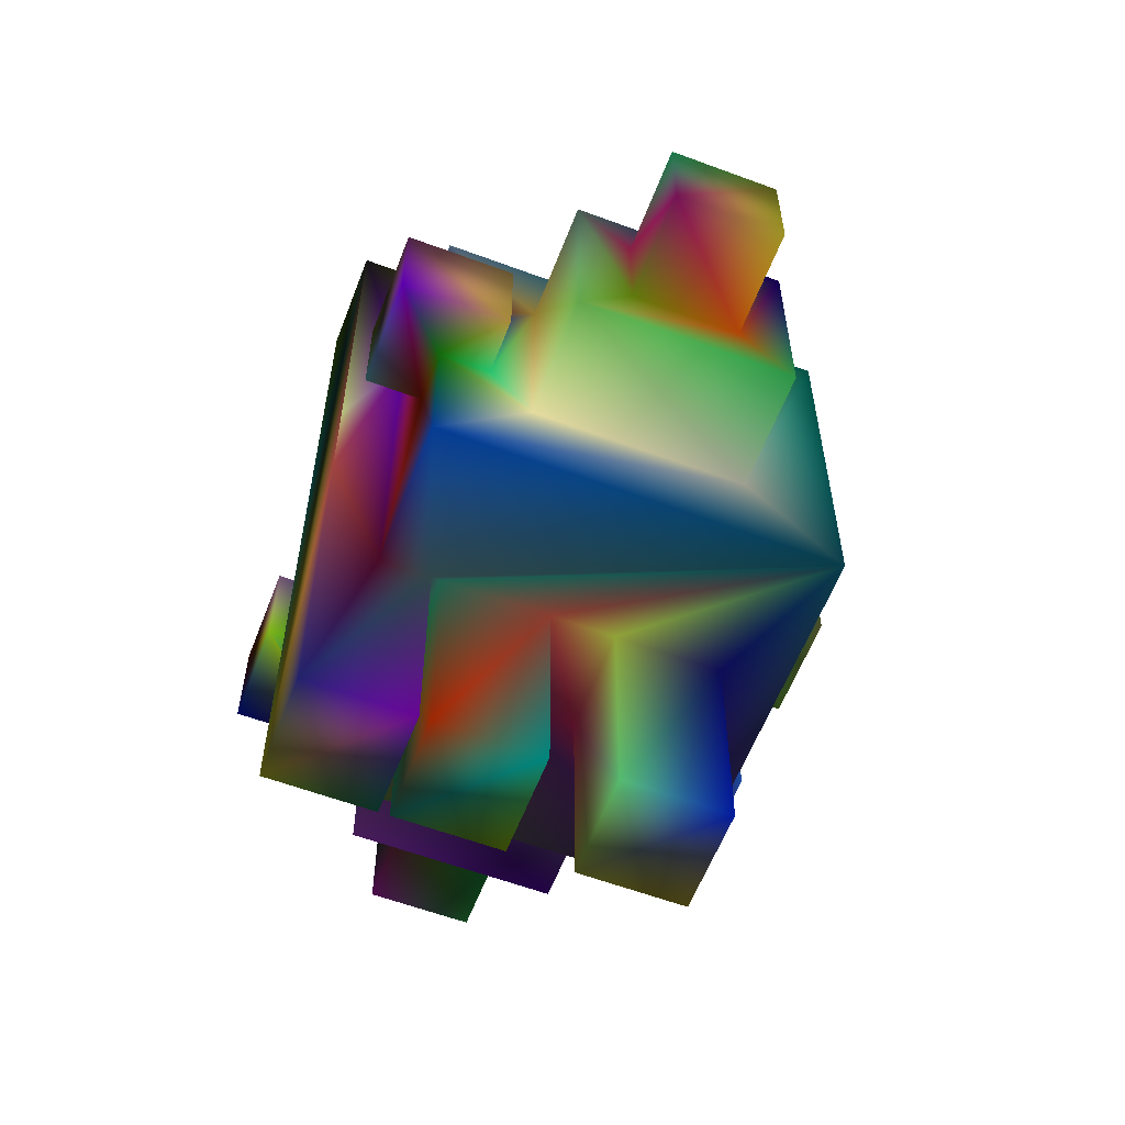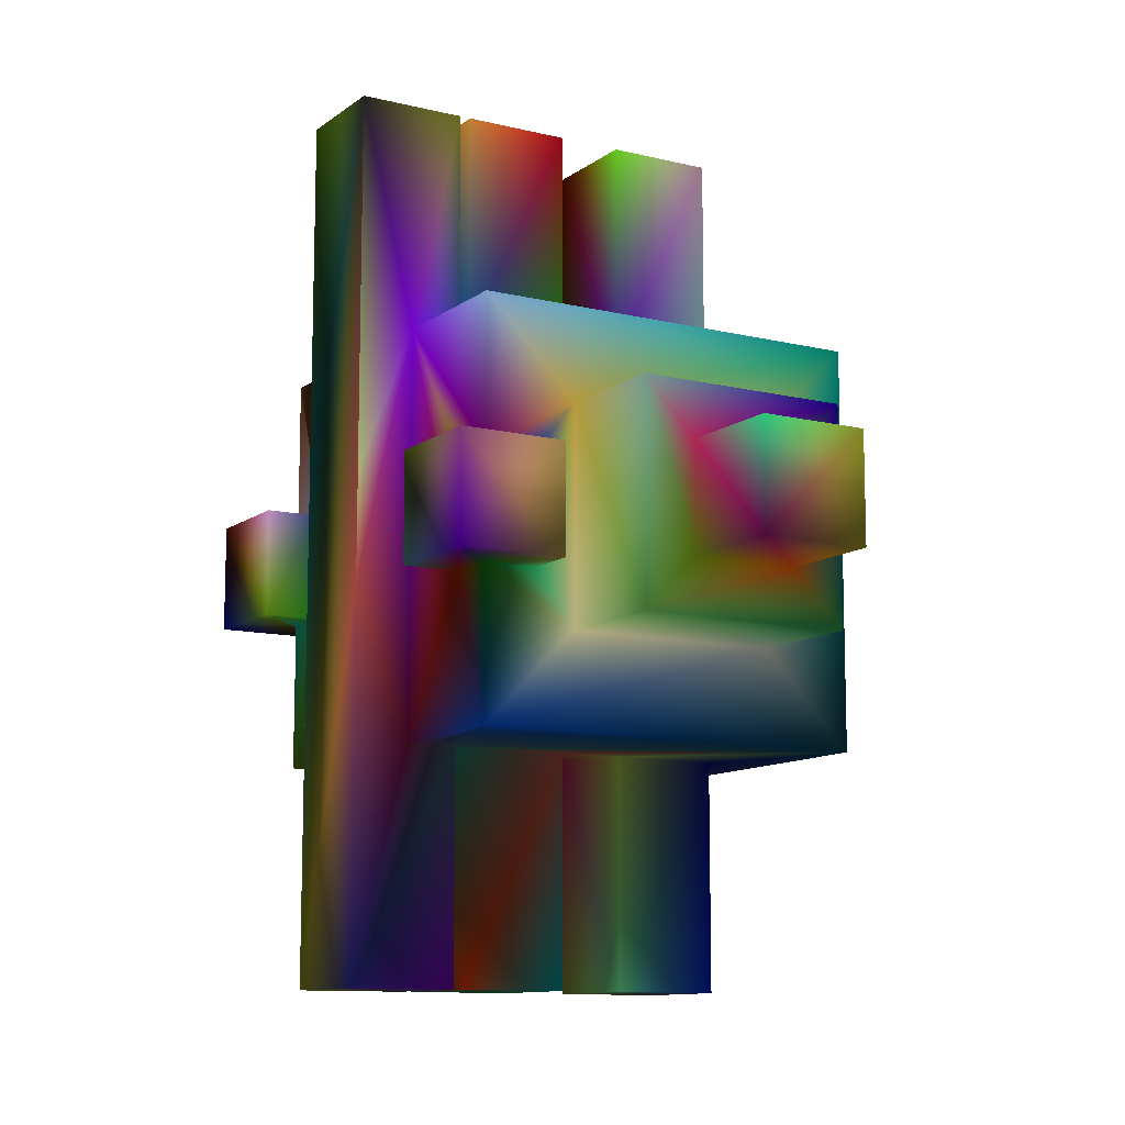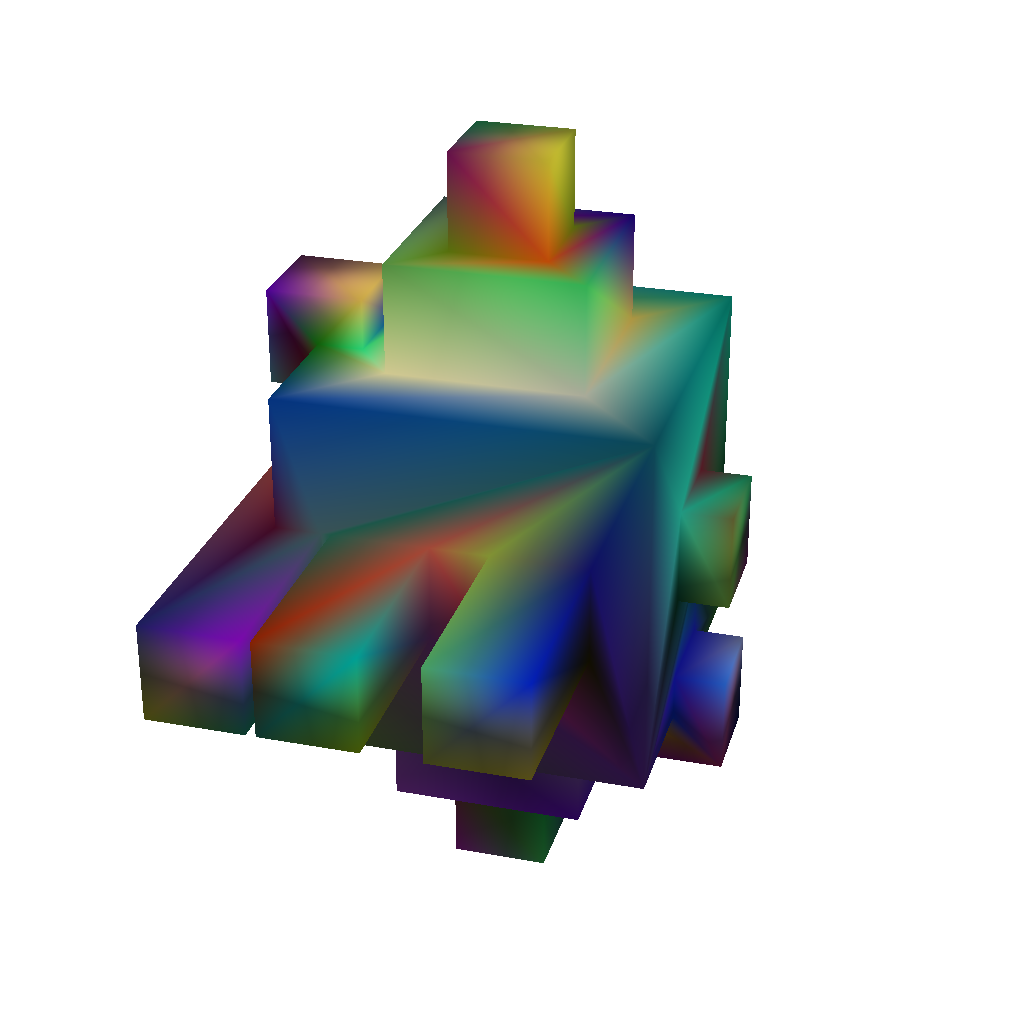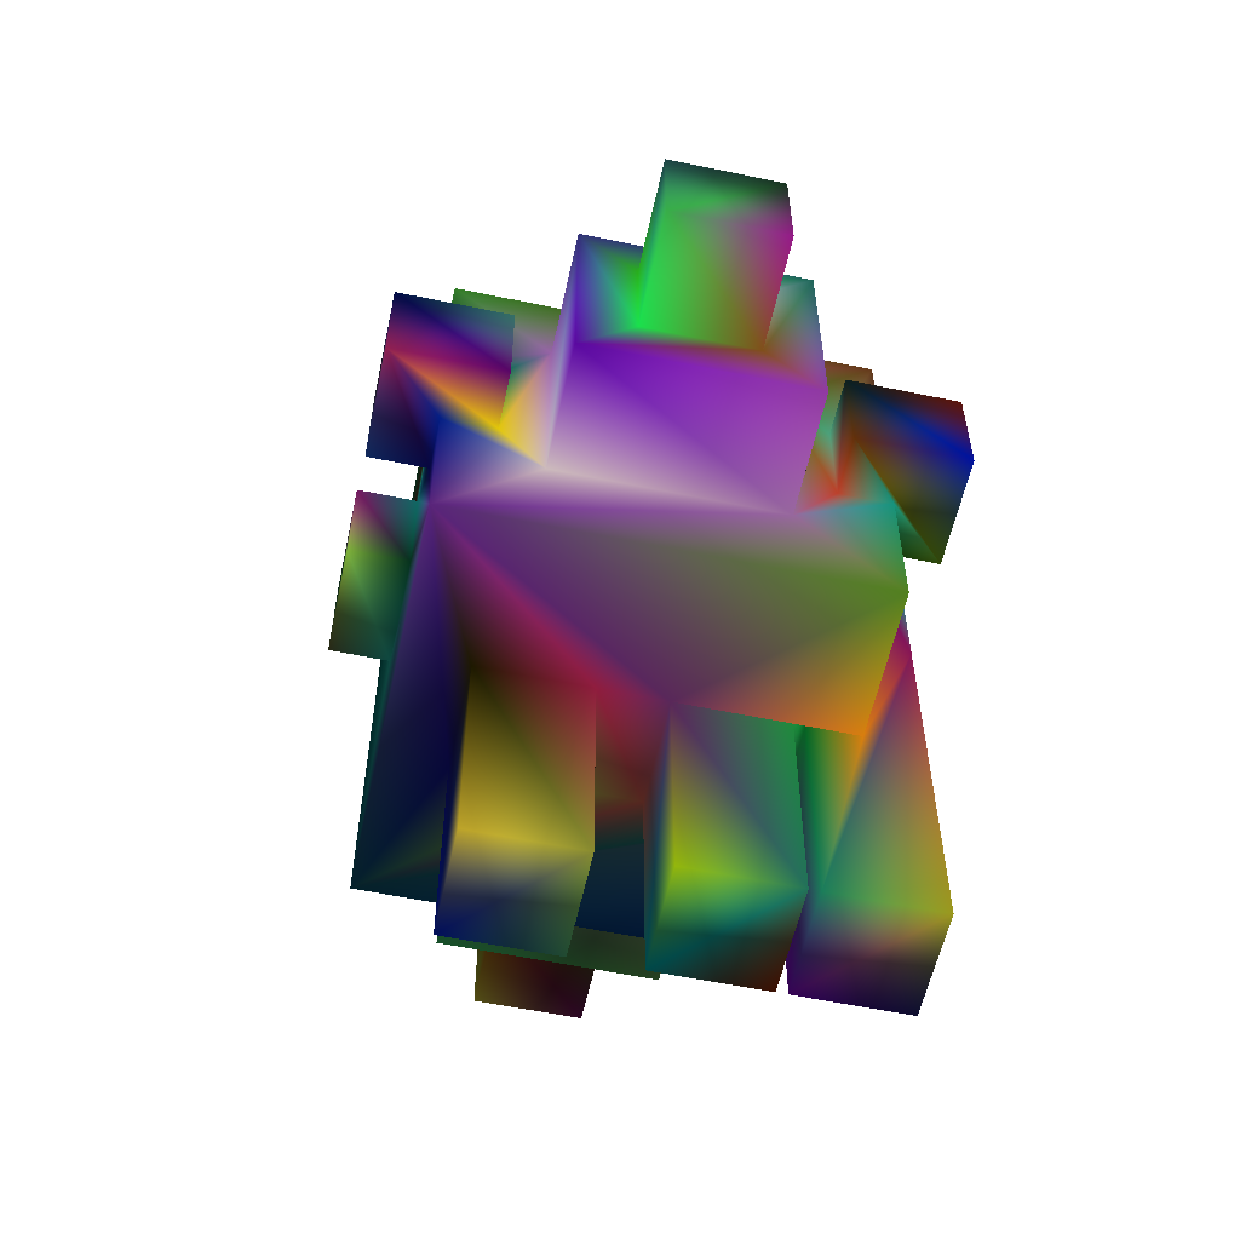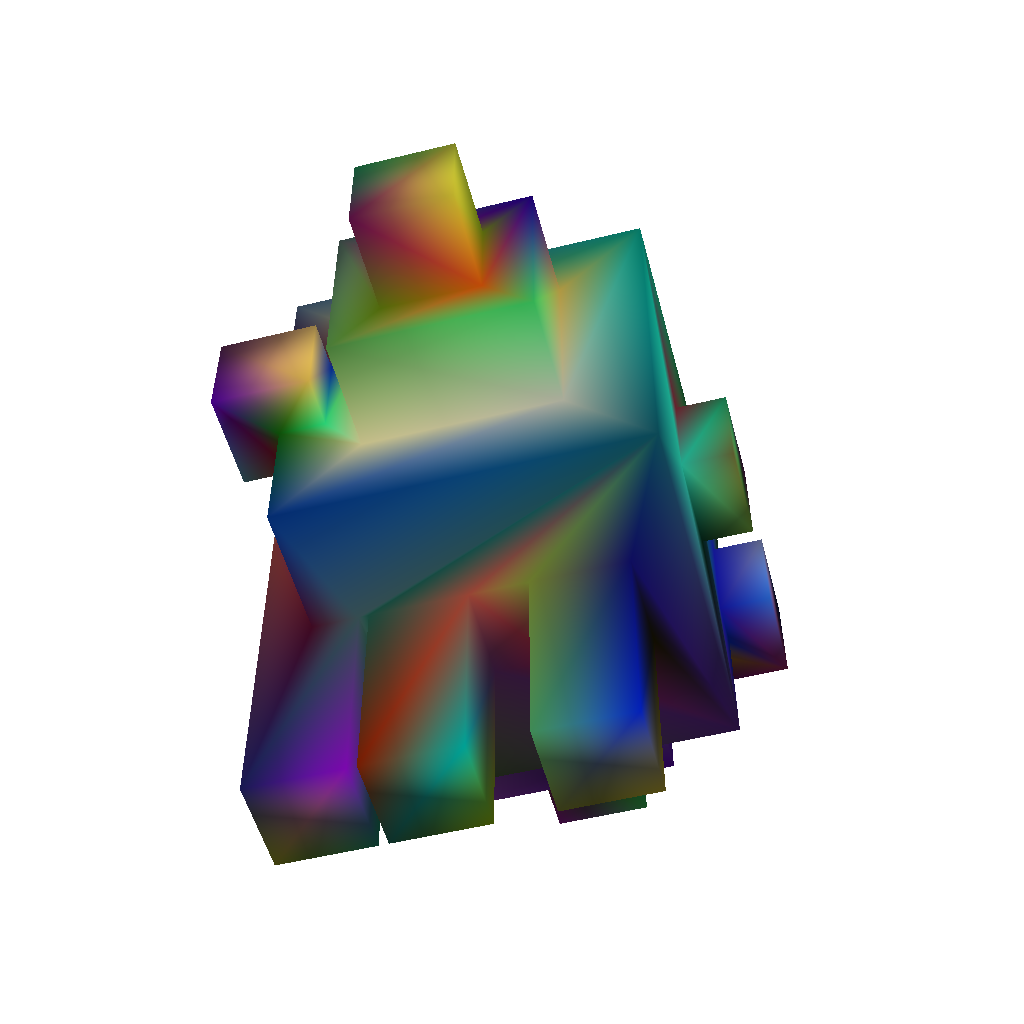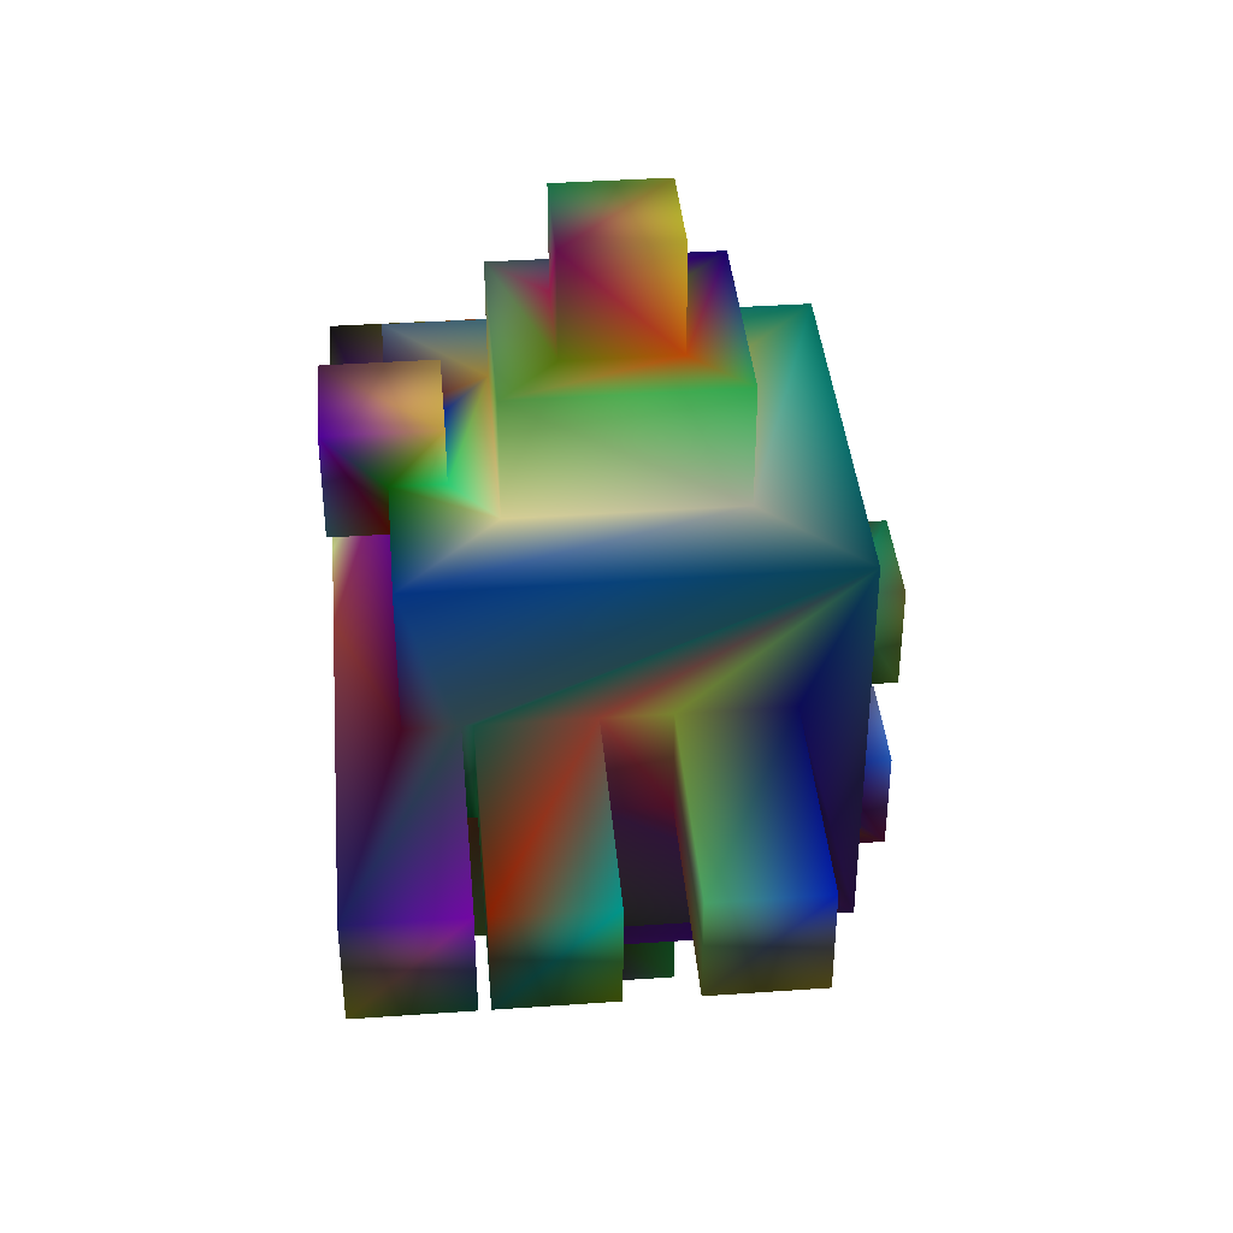
<metadata>
{"format":"obj","ext":"obj","renderer":"f3d","projection":"perspective","resolution":1024,"background":"white","views":[{"elev":-59.3,"azim":-21.0,"up":"+Y"},{"elev":-11.1,"azim":-30.8,"up":"+Y"},{"elev":27.3,"azim":15.7,"up":"+Z"},{"elev":-57.6,"azim":167.8,"up":"+Y"},{"elev":-53.3,"azim":14.8,"up":"+Y"},{"elev":39.2,"azim":-5.0,"up":"+Z"}]}
</metadata>
<code>
v -93.75 -93.75 93.75 0.03137 0.298 0.7725
v -93.75 -93.75 -93.75 0.4431 0.7059 0.1765
v 93.75 -93.75 -93.75 0.4588 0.1922 0.6745
v 93.75 -93.75 93.75 0.0549 0.3569 0.4431
v -93.75 93.75 93.75 0.5608 0.7333 0.9647
v -93.75 93.75 -93.75 0.8118 0.4745 0.2392
v 93.75 93.75 -93.75 0.3843 0.9686 0.3255
v 93.75 93.75 93.75 0.03137 0.7647 0.6902
v -93.75 -25 -70 0.1373 0.7098 0.1765
v -93.75 -25 -93.75 0.1412 0.9255 0.8
v -70 25 -120 0.09412 0.2431 0.251
v -93.75 25 -70 0.2 0.3412 0.6039
v -120 25 -120 0.7333 0.1686 0.09804
v -93.75 25 -93.75 0.9725 0.7765 0.7922
v -120 25 -70 0.851 0.6392 0.9451
v -70 -25 -120 0.502 0.251 0.05882
v -120 -25 -120 0 0.09804 0.9059
v -120 -25 -70 0.6196 0.8902 0.1373
v -70 25 -93.75 0.4118 0.8902 0.7333
v -70 -25 -93.75 0.8118 0.2824 0.2
v 50 50 -150 0.3843 0.3843 0.9804
v -50 50 -150 0.2549 0.8196 0.7686
v 25 25 -200 0.2275 0.5294 0.5804
v 50 -50 -150 0.4627 0.04706 0.8784
v 25 25 200 0.8039 0.8627 0.2588
v -50 -50 -150 0.7765 0.3176 0.9216
v 25 -25 200 0.9059 0.8549 0.2275
v 25 -25 -200 0.2863 0.9059 0.4
v 50 50 150 0.1686 0 0.7647
v -50 50 150 0.5255 0.6941 0.6784
v -25 25 -200 0.2 0.4235 0.2824
v 50 -50 150 0.251 0.8627 0.4353
v -25 25 200 0.2 0.9059 0.5922
v -50 -50 150 0.4824 0.8196 0.3922
v -25 -25 200 0.5608 0.09804 0.4431
v -25 -25 -200 0.8039 0.1373 0.7765
v -50 -50 93.75 0.9686 0.9529 0.7255
v 50 -50 93.75 0.7176 0.7412 0.7059
v 25 25 150 0.4471 0.5412 0.07059
v -50 50 93.75 0.7882 0.6706 0.2863
v 25 -25 150 0.8039 0.3255 0.03529
v 50 50 93.75 0.8784 0.7765 0.3608
v -25 25 150 0.7412 0.1686 0.4039
v -25 -25 150 0.4 0.5294 0.05882
v -65 -93.75 25 0.1843 0.549 0.4549
v -65 -93.75 -25 0.1647 0.7529 0.3412
v -15 -200 -25 0.7608 0.9569 0.06667
v -15 -93.75 25 0.8902 0.4 0.3176
v -15 200 -25 0.7608 0.09412 0.2431
v -15 -93.75 -25 0.5255 0.2353 0.5451
v -15 200 25 0.9059 0.07059 0.149
v -15 -200 25 0 0.7843 0.7647
v -65 93.75 25 0.0549 0.4 0.8196
v -65 93.75 -25 0.3294 0.1098 0
v -65 -200 -25 0.1804 0.6235 0.5059
v -15 93.75 25 0.03922 0.7804 0.1882
v -65 200 -25 0.549 0.4745 0.03922
v -15 93.75 -25 0.03529 0 0.9569
v -65 200 25 0.8549 0.5804 0.251
v -65 -200 25 0.7686 0.1922 0.01961
v 93.75 -25 25 0.1882 0.9216 0.8118
v 93.75 -25 -25 0.04314 0.3451 0.2157
v 120 25 25 0.1529 0.7294 0.4902
v 93.75 25 25 0.6588 0.2039 0.298
v 120 25 -25 0.8824 0.2 0.8039
v 93.75 25 -25 0.1451 0.9608 0.9686
v 120 -25 25 0.4392 0.4431 0.2392
v 120 -25 -25 0.6588 0.9333 0.3216
v 93.75 -25 -70 0.0902 0.09804 0.8275
v 93.75 -25 -93.75 0.02353 0.1843 0.8039
v 120 25 -70 0.5765 0.6392 0.9137
v 93.75 25 -70 0.1255 0.149 0.9961
v 120 25 -120 0 0.09804 0.5608
v 93.75 25 -93.75 0.4039 0.8314 0.8235
v 70 25 -120 0.4157 0.9098 0.8706
v 120 -25 -70 0.1804 0.4471 0.9608
v 120 -25 -120 0.7333 0.1686 0.4431
v 70 -25 -120 0.4784 0.03529 0.5843
v 70 25 -93.75 0 0.5725 0.4196
v 70 -25 -93.75 0.9882 0.8863 0.04706
v -93.75 -25 93.75 0.09804 0.5882 0.06667
v -70 -25 93.75 0.1804 0.898 0.5333
v -93.75 25 93.75 0.5059 0 0.5176
v -70 25 93.75 0.03137 0.1961 0.7647
v -70 25 120 0.9647 0.8196 0.4824
v -120 25 70 0.6941 0.8078 0.2078
v -120 25 120 0.5608 0.2706 0.5608
v -70 -25 120 0.9647 0.8196 0.3608
v -120 -25 70 0.4627 0.8235 0.8392
v -120 -25 120 0.4431 0 0.9059
v -93.75 25 70 0.9373 0.851 0.2314
v -93.75 -25 70 0.8745 0.1725 0.03529
v 15 93.75 25 0.3333 0.1059 0.8745
v 15 93.75 -25 0.09412 0.3333 0.102
v 65 -200 -25 0.9725 0.8588 0.2314
v 65 93.75 25 0.5451 0.9373 0.9882
v 65 200 -25 0.3098 0.1451 0.7373
v 65 93.75 -25 0.01569 0.4235 0.2588
v 65 200 25 0.9451 0.7608 0.9098
v 65 -200 25 0.01569 0.1569 0.9451
v 15 -93.75 25 0.8039 0.9137 0.3294
v 15 -93.75 -25 0.9059 0.1804 0.4
v 15 -200 -25 0.7333 0.7608 0.2745
v 65 -93.75 25 0.08235 0.07843 0.5686
v 15 200 -25 0.7098 0.1216 0
v 65 -93.75 -25 0.1725 0.1451 0
v 15 200 25 0.4392 0.9098 0.149
v 15 -200 25 0.4157 0.9294 0.5882
v -50 -50 -93.75 0.6627 0.4627 0.7451
v 50 -50 -93.75 0.8784 0.8196 0.8784
v 25 25 -150 0.2157 0.9529 0.1686
v -50 50 -93.75 0.2627 0.698 0.2314
v 25 -25 -150 0.1137 0.9843 0.3569
v 50 50 -93.75 0.8118 0.5451 0.9882
v -25 25 -150 0.8902 0.8784 0.9373
v -25 -25 -150 0.5608 0.3529 0.1255
v -93.75 -93.75 25 0.3098 0.04706 0.1765
v -70 -93.75 25 0.3098 0.4549 0.4863
v -93.75 -93.75 -25 0.949 0.5647 0.06667
v -70 -93.75 -25 0.03137 0.5255 0.1922
v -120 -200 25 0.1686 0.1686 0.5608
v -120 200 25 0.1686 0.1686 0.1686
v -120 200 -25 0.5608 0.8353 0.09804
v -120 -200 -25 0.8353 0.8353 0.1686
v -70 -200 25 0.5882 0.03922 0.8941
v -70 200 25 0.6275 0.6549 0.2275
v -70 200 -25 0.4471 0.651 0.8941
v -70 -200 -25 0.1373 0.6549 0.498
v -120 25 -25 0.149 0.8078 0.7608
v -120 25 25 0.8353 0.9059 0.6118
v -120 -25 -25 0.6078 0.102 0.4118
v -93.75 93.75 25 0.4902 0.02353 0.9412
v -120 -25 25 0.7843 0.3451 0.3412
v -93.75 93.75 -25 0.2863 0.03137 0.7451
v -70 93.75 -25 0.3529 0.1176 0.2941
v -70 93.75 25 0.2471 0.3804 0.9686
f 122 127 123
f 58 7 6
f 83 132 91
f 40 5 83
f 23 115 111
f 7 72 74
f 6 119 134
f 19 11 14
f 18 13 17
f 17 11 16
f 11 20 16
f 12 18 9
f 10 16 20
f 43 35 33
f 41 35 44
f 35 25 33
f 39 33 25
f 31 28 36
f 39 27 41
f 28 116 36
f 23 113 28
f 31 116 115
f 6 19 14
f 38 34 37
f 40 34 30
f 41 32 29
f 42 32 38
f 42 30 29
f 46 60 45
f 48 60 52
f 59 49 57
f 50 55 46
f 55 52 60
f 50 52 47
f 57 53 59
f 49 56 58
f 51 53 56
f 49 54 57
f 65 64 63
f 63 61 67
f 65 62 66
f 68 63 67
f 68 61 62
f 73 72 71
f 71 69 76
f 78 73 77
f 77 71 76
f 75 80 79
f 77 80 78
f 82 88 81
f 90 86 89
f 91 89 86
f 84 88 82
f 88 87 90
f 83 85 84
f 102 108 101
f 104 108 100
f 107 97 105
f 106 103 102
f 103 100 108
f 106 100 95
f 105 93 107
f 97 96 98
f 99 93 96
f 97 94 105
f 21 112 114
f 21 110 24
f 116 22 115
f 22 109 112
f 24 109 26
f 1 118 4
f 120 125 128
f 121 117 133
f 129 122 123
f 131 128 124
f 124 125 121
f 135 136 53
f 135 53 54
f 135 58 6
f 135 6 134
f 96 8 98
f 7 98 8
f 98 7 94
f 58 94 7
f 94 58 93
f 56 93 58
f 93 56 8
f 53 8 56
f 8 53 136
f 132 5 8
f 132 8 136
f 93 8 96
f 92 91 132
f 92 132 117
f 92 117 1
f 92 1 81
f 83 5 132
f 83 84 40
f 82 40 84
f 40 82 37
f 81 37 82
f 37 81 1
f 38 37 1
f 38 1 4
f 38 4 8
f 38 8 42
f 40 42 8
f 40 8 5
f 23 31 115
f 69 72 66
f 7 66 72
f 66 7 64
f 8 64 7
f 64 8 61
f 4 61 8
f 61 4 3
f 3 70 69
f 3 69 66
f 3 66 62
f 3 62 61
f 10 2 9
f 119 9 2
f 9 119 12
f 6 12 119
f 12 6 14
f 15 12 13
f 14 13 12
f 13 14 11
f 18 15 13
f 17 13 11
f 11 19 20
f 12 15 18
f 18 17 16
f 18 16 10
f 18 10 9
f 43 44 35
f 41 27 35
f 35 27 25
f 39 43 33
f 31 23 28
f 39 25 27
f 28 113 116
f 23 111 113
f 31 36 116
f 74 79 114
f 80 114 79
f 114 80 110
f 70 110 80
f 110 70 3
f 109 110 3
f 109 3 2
f 109 2 10
f 109 10 20
f 109 20 112
f 20 19 112
f 6 112 19
f 112 6 114
f 7 114 6
f 114 7 74
f 38 32 34
f 40 37 34
f 32 41 34
f 44 34 41
f 34 44 30
f 43 30 44
f 30 43 29
f 39 29 43
f 29 39 41
f 42 29 32
f 42 40 30
f 46 55 60
f 48 45 60
f 59 51 49
f 50 47 55
f 55 47 52
f 50 48 52
f 57 54 53
f 49 51 56
f 51 59 53
f 49 58 54
f 65 66 64
f 63 64 61
f 65 68 62
f 68 65 63
f 68 67 61
f 73 75 79
f 73 79 74
f 73 74 72
f 71 72 69
f 78 75 73
f 77 73 71
f 75 78 80
f 77 76 69
f 77 69 70
f 77 70 80
f 89 92 90
f 81 90 92
f 90 81 88
f 90 87 86
f 91 92 89
f 84 85 88
f 88 85 87
f 86 87 85
f 86 85 83
f 86 83 91
f 102 103 108
f 104 101 108
f 107 99 97
f 106 95 103
f 103 95 100
f 106 104 100
f 105 94 93
f 97 99 96
f 99 107 93
f 97 98 94
f 21 22 112
f 21 114 110
f 115 22 111
f 21 111 22
f 111 21 113
f 24 113 21
f 113 24 116
f 26 116 24
f 116 26 22
f 22 26 109
f 24 110 109
f 2 3 50
f 102 50 3
f 50 102 48
f 101 48 102
f 48 101 4
f 104 4 101
f 4 104 3
f 106 3 104
f 3 106 102
f 48 4 45
f 118 45 4
f 45 118 46
f 120 46 118
f 50 119 2
f 1 117 118
f 120 118 125
f 132 136 126
f 132 126 122
f 132 122 130
f 132 130 133
f 132 133 117
f 121 125 118
f 121 118 117
f 124 121 133
f 124 133 122
f 124 122 129
f 120 128 119
f 131 119 128
f 119 131 134
f 129 134 131
f 134 129 123
f 135 134 123
f 135 123 127
f 124 128 125
f 122 126 127
f 127 126 136
f 127 136 135

</code>
